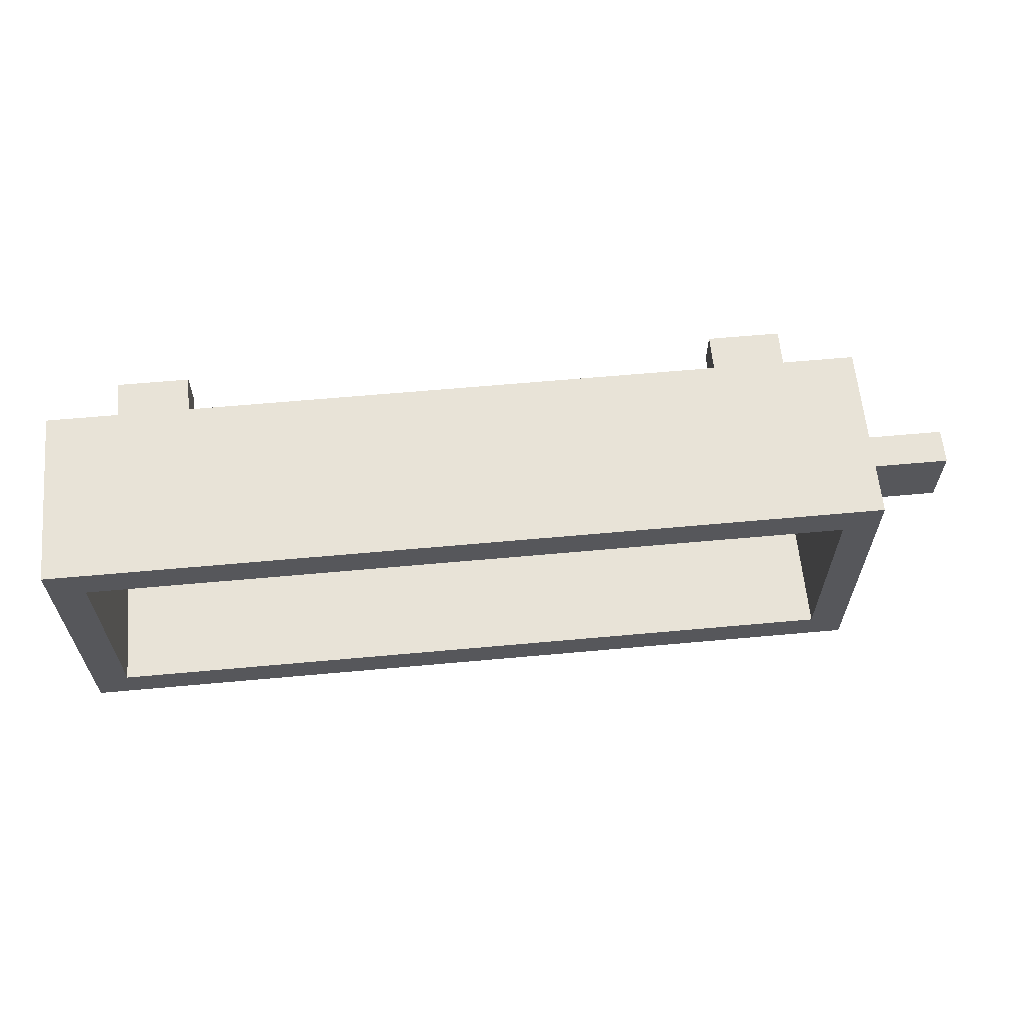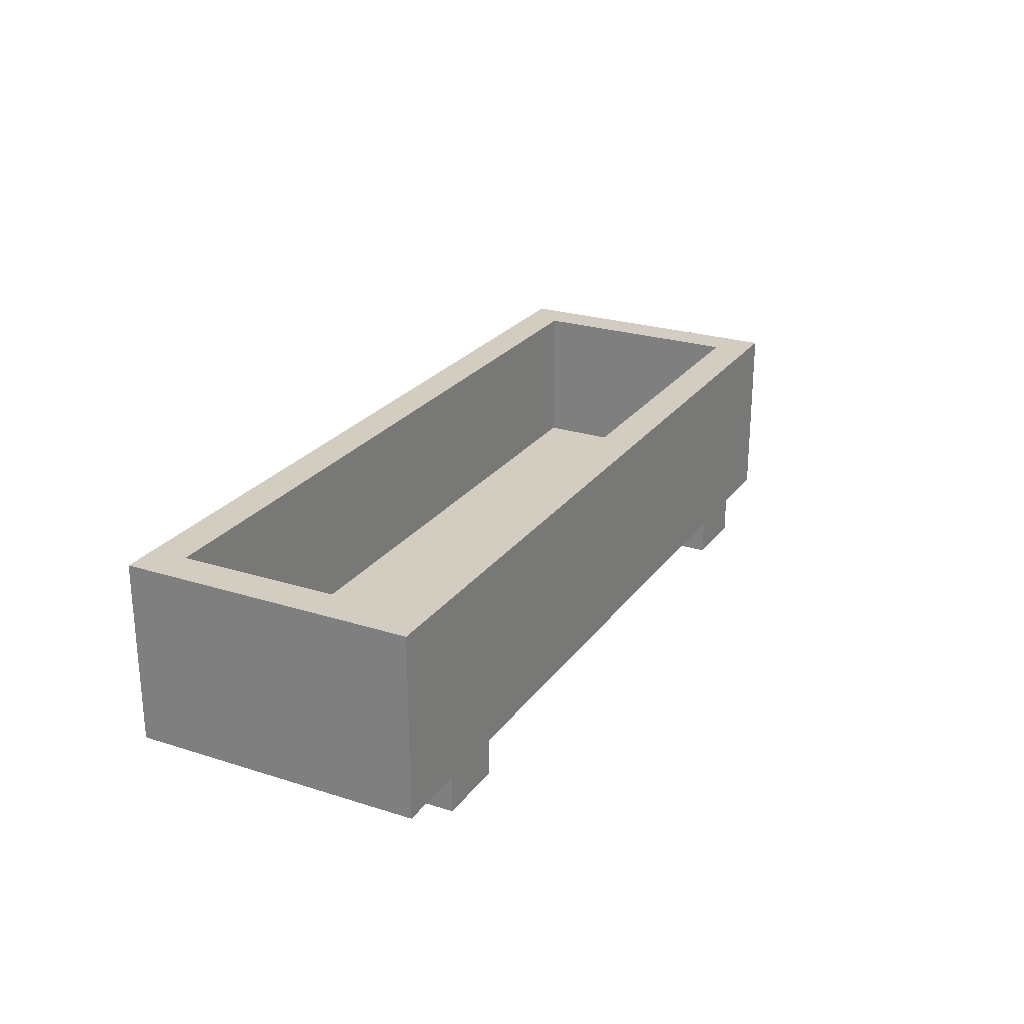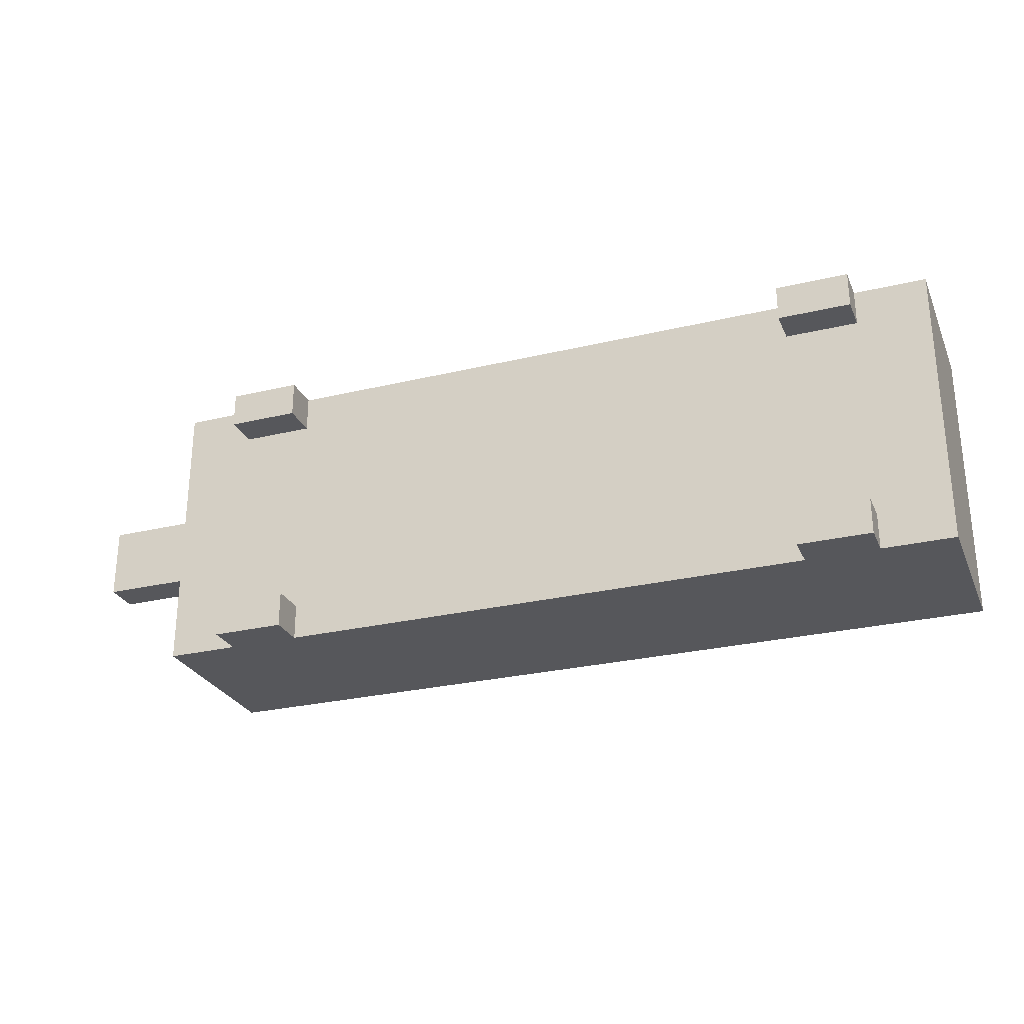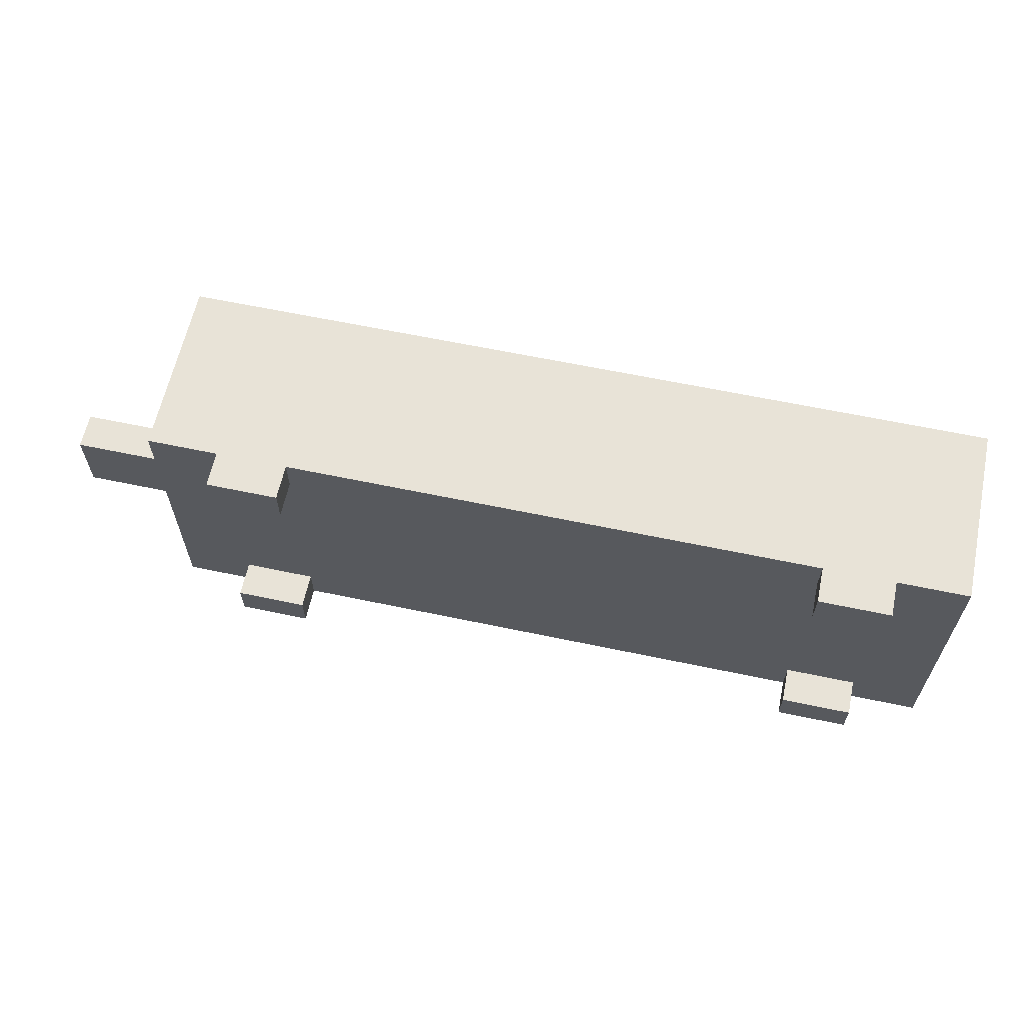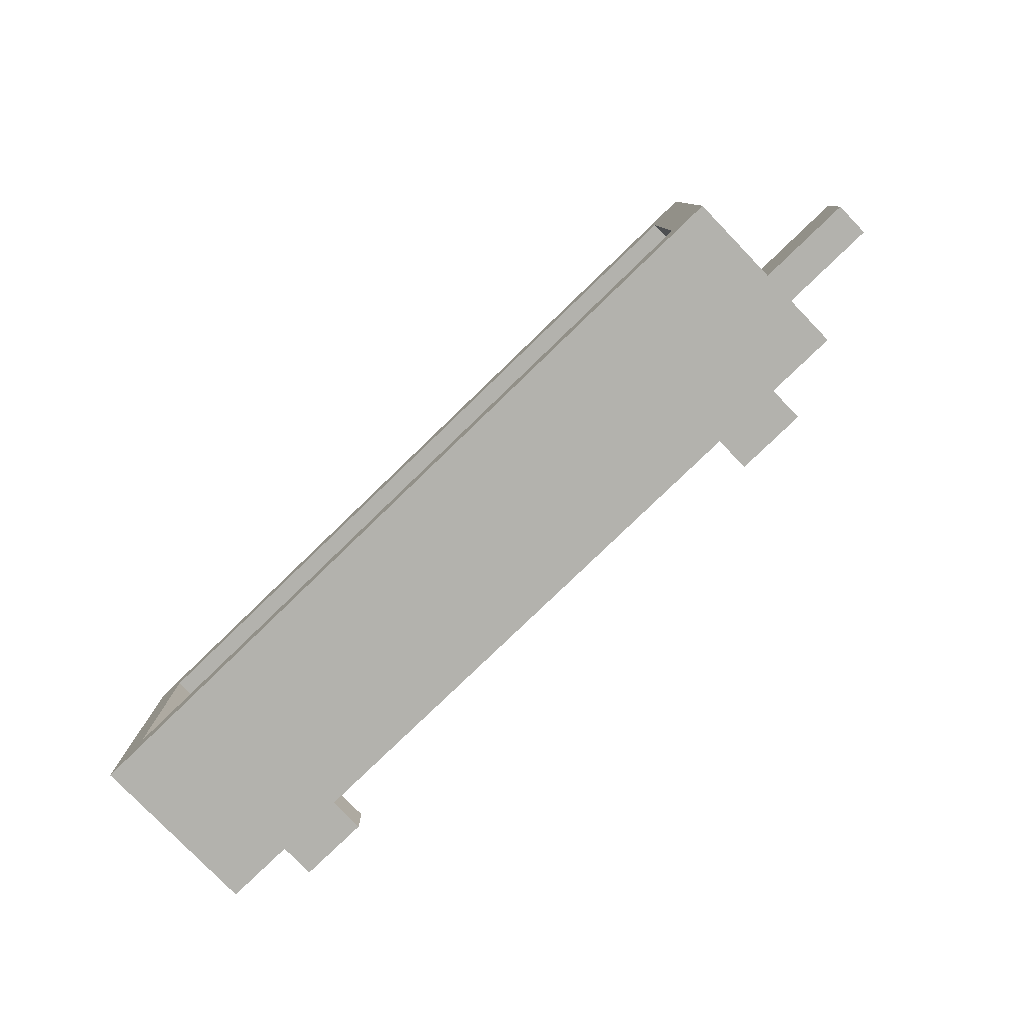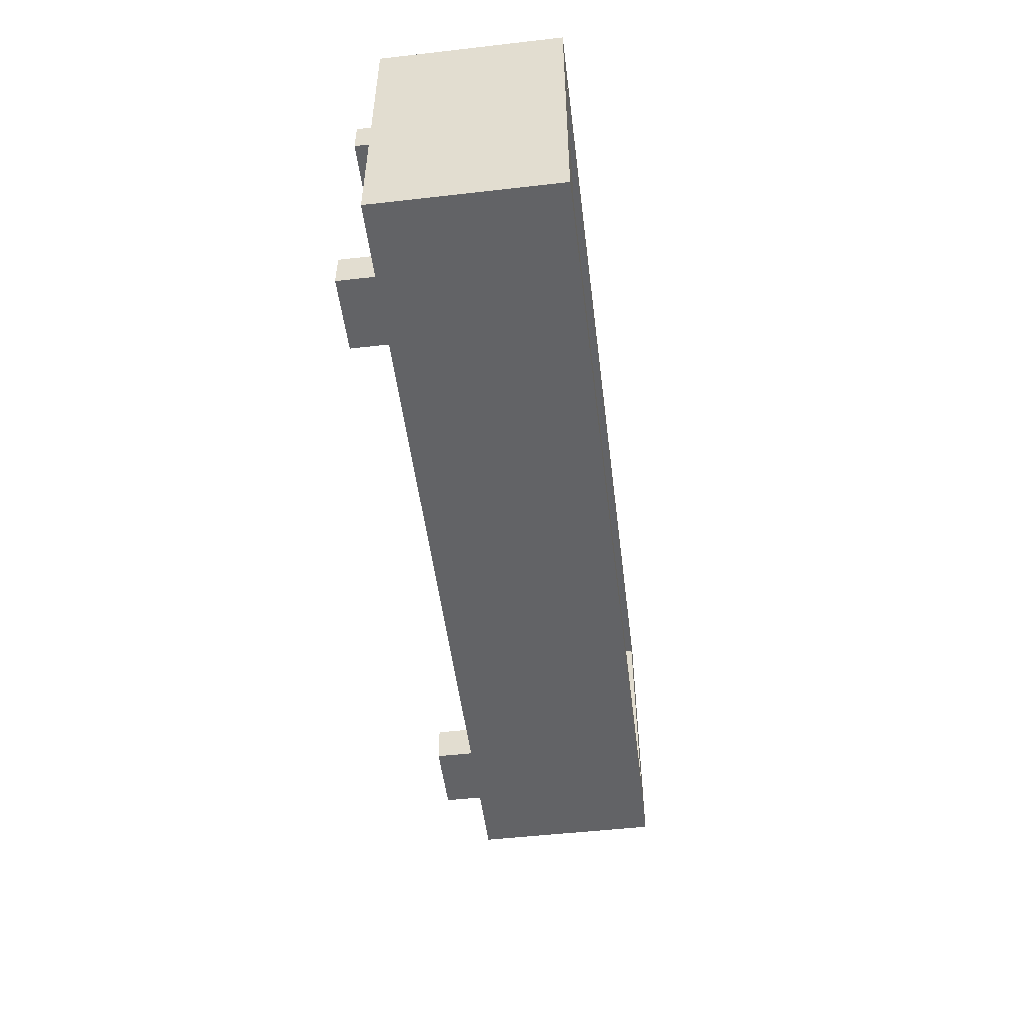
<metadata>
{"format":"obj","ext":"obj","renderer":"f3d","projection":"perspective","resolution":1024,"background":"white","views":[{"elev":62.0,"azim":174.7,"up":"+Z"},{"elev":24.7,"azim":117.4,"up":"+Y"},{"elev":-27.2,"azim":20.3,"up":"+Z"},{"elev":62.1,"azim":12.1,"up":"+Z"},{"elev":-79.4,"azim":-136.0,"up":"+Z"},{"elev":-50.9,"azim":97.1,"up":"+Z"}]}
</metadata>
<code>
o
v 1.3 0.1 -0.4
v 1.3 0.1 0.4
v 1.3 0.2 -0.4
v 1.3 0.2 -0.2
v 1.3 0.2 0.2
v 1.3 0.2 0.4
v 1.3 0.3 -0.4
v 1.3 0.3 -0.2
v 1.3 0.3 0.2
v 1.3 0.3 0.4
v 1.3 0.6 -0.4
v 1.3 0.6 0.4
v 1.1 0 -0.4
v 1.1 0 -0.3
v 1.1 0 0.3
v 1.1 0 0.4
v 1.1 0.1 -0.4
v 1.1 0.1 -0.3
v 1.1 0.1 0.3
v 1.1 0.1 0.4
v -0.6 0 -0.4
v -0.6 0 -0.3
v -0.6 0 0.3
v -0.6 0 0.4
v -0.6 0.1 -0.4
v -0.6 0.1 -0.3
v -0.6 0.1 0.3
v -0.6 0.1 0.4
v -0.9 0.2 -0.3
v -0.9 0.2 0.3
v -0.9 0.6 -0.3
v -0.9 0.6 0.3
v 1.2 0.2 -0.3
v 1.2 0.2 -0.2
v 1.2 0.2 0.2
v 1.2 0.2 0.3
v 1.2 0.3 -0.3
v 1.2 0.3 -0.2
v 1.2 0.3 0.2
v 1.2 0.3 0.3
v 1.2 0.6 -0.3
v 1.2 0.6 0.3
v 0.9 0 -0.4
v 0.9 0 -0.3
v 0.9 0 0.3
v 0.9 0 0.4
v 0.9 0.1 -0.4
v 0.9 0.1 -0.3
v 0.9 0.1 0.3
v 0.9 0.1 0.4
v -0.8 0 -0.4
v -0.8 0 -0.3
v -0.8 0 0.3
v -0.8 0 0.4
v -0.8 0.1 -0.4
v -0.8 0.1 -0.3
v -0.8 0.1 0.3
v -0.8 0.1 0.4
v -1 0.1 -0.4
v -1 0.1 0.4
v -1 0.2 -0.4
v -1 0.2 -0.1
v -1 0.2 0.1
v -1 0.2 0.4
v -1 0.3 -0.1
v -1 0.3 0.1
v -1 0.6 -0.4
v -1 0.6 0.4
v -1.3 0.2 -0.1
v -1.3 0.2 0.1
v -1.3 0.3 -0.1
v -1.3 0.3 0.1
v 1.3 0.1 -0.4
v 1.3 0.2 -0.4
v 1.3 0.3 -0.4
v 1.3 0.6 -0.4
v 1.2 0.2 -0.4
v 1.2 0.3 -0.4
v 1.1 0 -0.4
v 1.1 0.1 -0.4
v 1.1 0.2 -0.4
v 0.9 0 -0.4
v 0.9 0.1 -0.4
v 0.9 0.2 -0.4
v -0.6 0 -0.4
v -0.6 0.1 -0.4
v -0.6 0.2 -0.4
v -0.8 0 -0.4
v -0.8 0.1 -0.4
v -0.8 0.2 -0.4
v -1 0.1 -0.4
v -1 0.2 -0.4
v -1 0.6 -0.4
v -1 0.2 -0.1
v -1 0.3 -0.1
v -1.3 0.2 -0.1
v -1.3 0.3 -0.1
v 1.2 0.2 0.3
v 1.2 0.3 0.3
v 1.2 0.6 0.3
v 1.1 0 0.3
v 1.1 0.1 0.3
v 0.9 0 0.3
v 0.9 0.1 0.3
v -0.6 0 0.3
v -0.6 0.1 0.3
v -0.8 0 0.3
v -0.8 0.1 0.3
v -0.9 0.2 0.3
v -0.9 0.6 0.3
v 1.2 0.2 -0.3
v 1.2 0.3 -0.3
v 1.2 0.6 -0.3
v 1.1 0 -0.3
v 1.1 0.1 -0.3
v 0.9 0 -0.3
v 0.9 0.1 -0.3
v -0.6 0 -0.3
v -0.6 0.1 -0.3
v -0.8 0 -0.3
v -0.8 0.1 -0.3
v -0.9 0.2 -0.3
v -0.9 0.6 -0.3
v -1 0.2 0.1
v -1 0.3 0.1
v -1.3 0.2 0.1
v -1.3 0.3 0.1
v 1.3 0.1 0.4
v 1.3 0.2 0.4
v 1.3 0.3 0.4
v 1.3 0.6 0.4
v 1.2 0.2 0.4
v 1.2 0.3 0.4
v 1.1 0 0.4
v 1.1 0.1 0.4
v 1.1 0.2 0.4
v 0.9 0 0.4
v 0.9 0.1 0.4
v 0.9 0.2 0.4
v -0.6 0 0.4
v -0.6 0.1 0.4
v -0.6 0.2 0.4
v -0.8 0 0.4
v -0.8 0.1 0.4
v -0.8 0.2 0.4
v -1 0.1 0.4
v -1 0.2 0.4
v -1 0.6 0.4
v 1.1 0 -0.4
v 0.9 0 -0.4
v -0.6 0 -0.4
v -0.8 0 -0.4
v 1.1 0 -0.3
v 0.9 0 -0.3
v -0.6 0 -0.3
v -0.8 0 -0.3
v 1.1 0 0.3
v 0.9 0 0.3
v -0.6 0 0.3
v -0.8 0 0.3
v 1.1 0 0.4
v 0.9 0 0.4
v -0.6 0 0.4
v -0.8 0 0.4
v 1.3 0.1 -0.4
v 1.1 0.1 -0.4
v 0.9 0.1 -0.4
v -0.6 0.1 -0.4
v -0.8 0.1 -0.4
v -1 0.1 -0.4
v 1.1 0.1 -0.3
v 0.9 0.1 -0.3
v -0.6 0.1 -0.3
v -0.8 0.1 -0.3
v 1.1 0.1 0.3
v 0.9 0.1 0.3
v -0.6 0.1 0.3
v -0.8 0.1 0.3
v 1.3 0.1 0.4
v 1.1 0.1 0.4
v 0.9 0.1 0.4
v -0.6 0.1 0.4
v -0.8 0.1 0.4
v -1 0.1 0.4
v -1 0.2 -0.1
v -1.3 0.2 -0.1
v -1 0.2 0.1
v -1.3 0.2 0.1
v 1.2 0.2 -0.3
v -0.9 0.2 -0.3
v 1.2 0.2 -0.2
v 1.2 0.2 0.2
v 1.2 0.2 0.3
v -0.9 0.2 0.3
v -1 0.3 -0.1
v -1.3 0.3 -0.1
v -1 0.3 0.1
v -1.3 0.3 0.1
v 1.3 0.6 -0.4
v -1 0.6 -0.4
v 1.2 0.6 -0.3
v -0.9 0.6 -0.3
v 1.2 0.6 0.3
v -0.9 0.6 0.3
v 1.3 0.6 0.4
v -1 0.6 0.4
f 3 2 1
f 4 2 3
f 5 2 4
f 6 2 5
f 7 4 3
f 8 5 4
f 8 4 7
f 9 6 5
f 9 5 8
f 10 6 9
f 11 8 7
f 11 9 8
f 11 10 9
f 12 10 11
f 17 14 13
f 18 14 17
f 19 16 15
f 20 16 19
f 25 22 21
f 26 22 25
f 27 24 23
f 28 24 27
f 31 30 29
f 32 30 31
f 33 34 37
f 34 35 38
f 37 34 38
f 35 36 39
f 38 35 39
f 39 36 40
f 37 38 41
f 38 39 41
f 39 40 41
f 41 40 42
f 43 44 47
f 47 44 48
f 45 46 49
f 49 46 50
f 51 52 55
f 55 52 56
f 53 54 57
f 57 54 58
f 59 60 61
f 61 60 62
f 62 60 63
f 63 60 64
f 61 62 65
f 63 64 66
f 61 65 67
f 65 66 67
f 66 64 68
f 67 66 68
f 69 70 71
f 71 70 72
f 77 74 73
f 77 75 74
f 78 76 75
f 78 75 77
f 80 77 73
f 81 78 77
f 81 77 80
f 82 80 79
f 82 81 80
f 83 81 82
f 84 78 81
f 84 81 83
f 86 84 83
f 87 78 84
f 87 84 86
f 88 86 85
f 88 87 86
f 89 87 88
f 90 78 87
f 90 87 89
f 91 90 89
f 92 78 90
f 92 90 91
f 93 76 78
f 93 78 92
f 96 95 94
f 97 95 96
f 103 102 101
f 104 102 103
f 107 106 105
f 108 106 107
f 109 99 98
f 109 100 99
f 110 100 109
f 114 115 116
f 116 115 117
f 118 119 120
f 120 119 121
f 111 112 122
f 112 113 122
f 122 113 123
f 124 125 126
f 126 125 127
f 128 129 132
f 129 130 132
f 130 131 133
f 132 130 133
f 128 132 135
f 132 133 136
f 135 132 136
f 134 135 137
f 135 136 137
f 137 136 138
f 136 133 139
f 138 136 139
f 138 139 141
f 139 133 142
f 141 139 142
f 140 141 143
f 141 142 143
f 143 142 144
f 142 133 145
f 144 142 145
f 144 145 146
f 145 133 147
f 146 145 147
f 133 131 148
f 147 133 148
f 153 150 149
f 154 150 153
f 155 152 151
f 156 152 155
f 161 158 157
f 162 158 161
f 163 160 159
f 164 160 163
f 171 166 165
f 172 168 167
f 173 168 172
f 174 170 169
f 175 173 172
f 175 174 173
f 175 171 165
f 175 172 171
f 176 174 175
f 177 174 176
f 178 170 174
f 178 174 177
f 179 175 165
f 180 175 179
f 181 177 176
f 182 177 181
f 183 170 178
f 184 170 183
f 187 186 185
f 188 186 187
f 189 190 191
f 191 190 192
f 192 190 193
f 193 190 194
f 195 196 197
f 197 196 198
f 199 200 201
f 201 200 202
f 199 201 203
f 202 200 204
f 199 203 205
f 203 204 205
f 204 200 206
f 205 204 206

</code>
